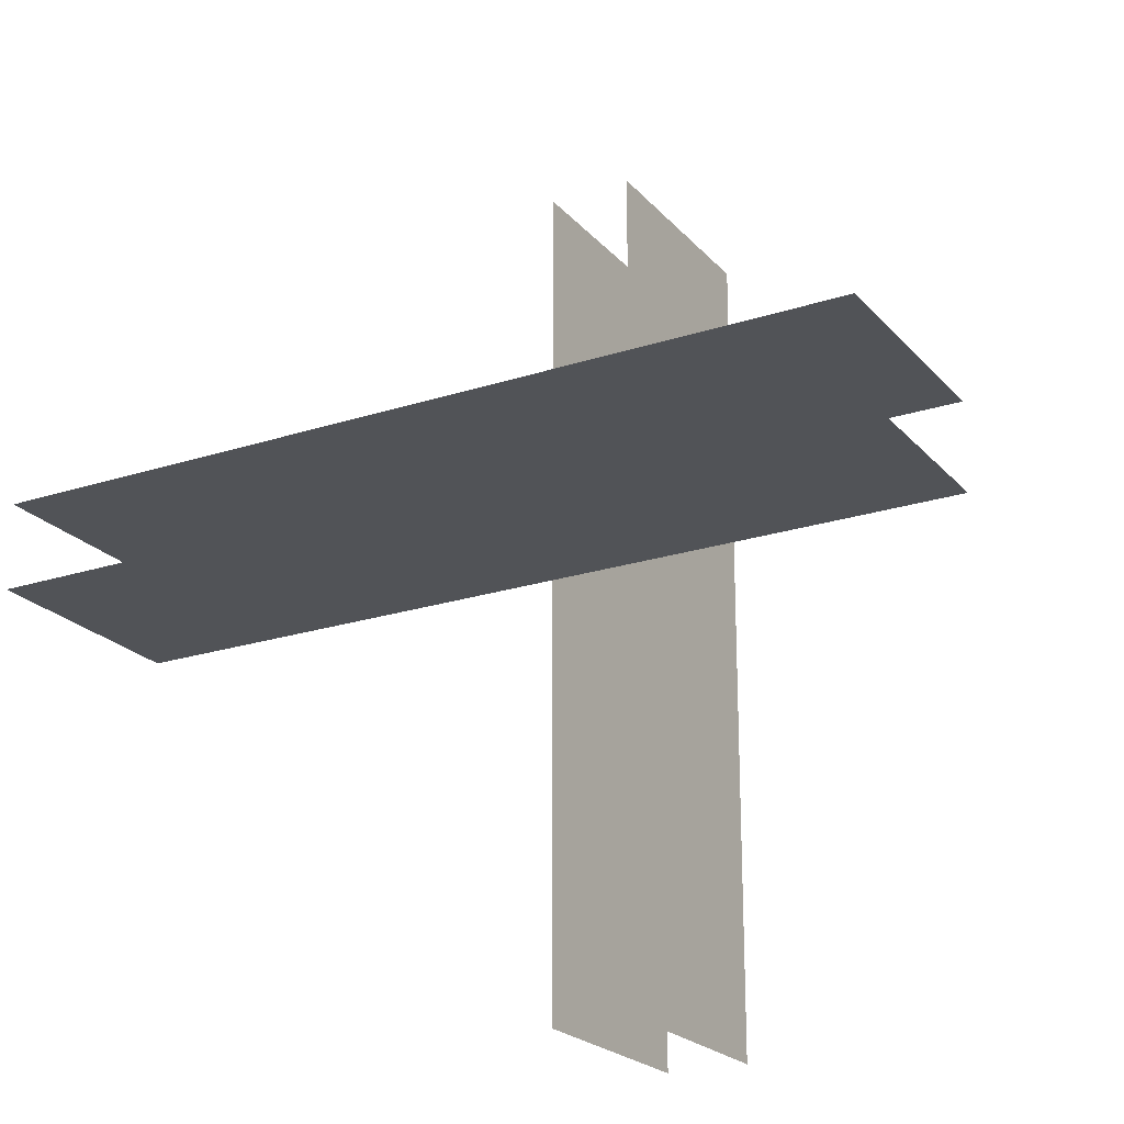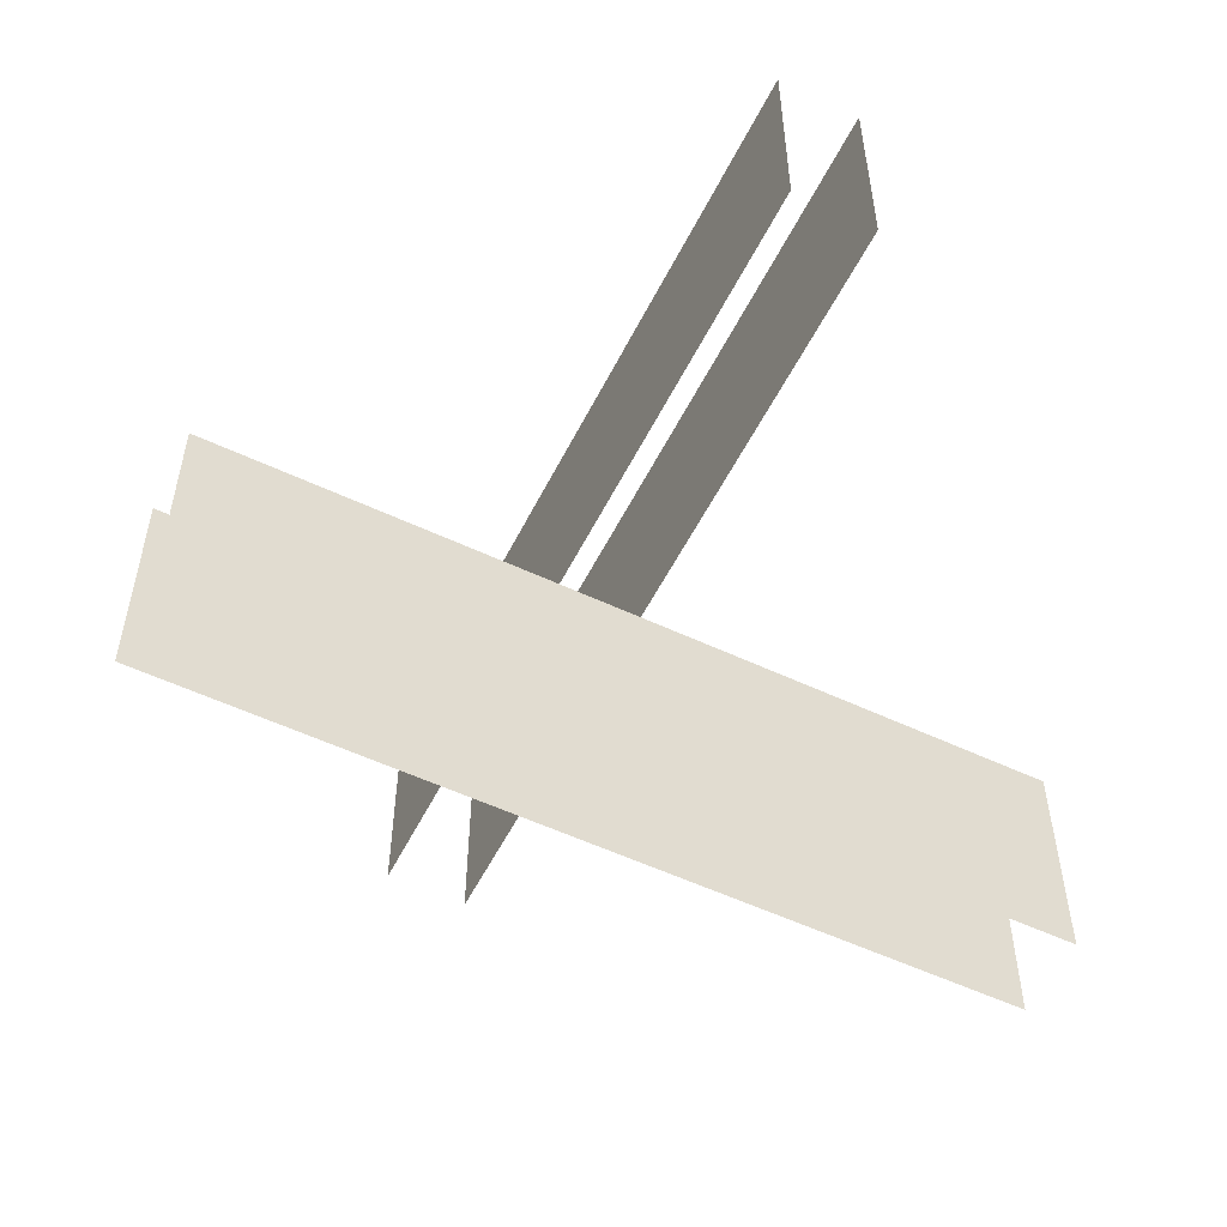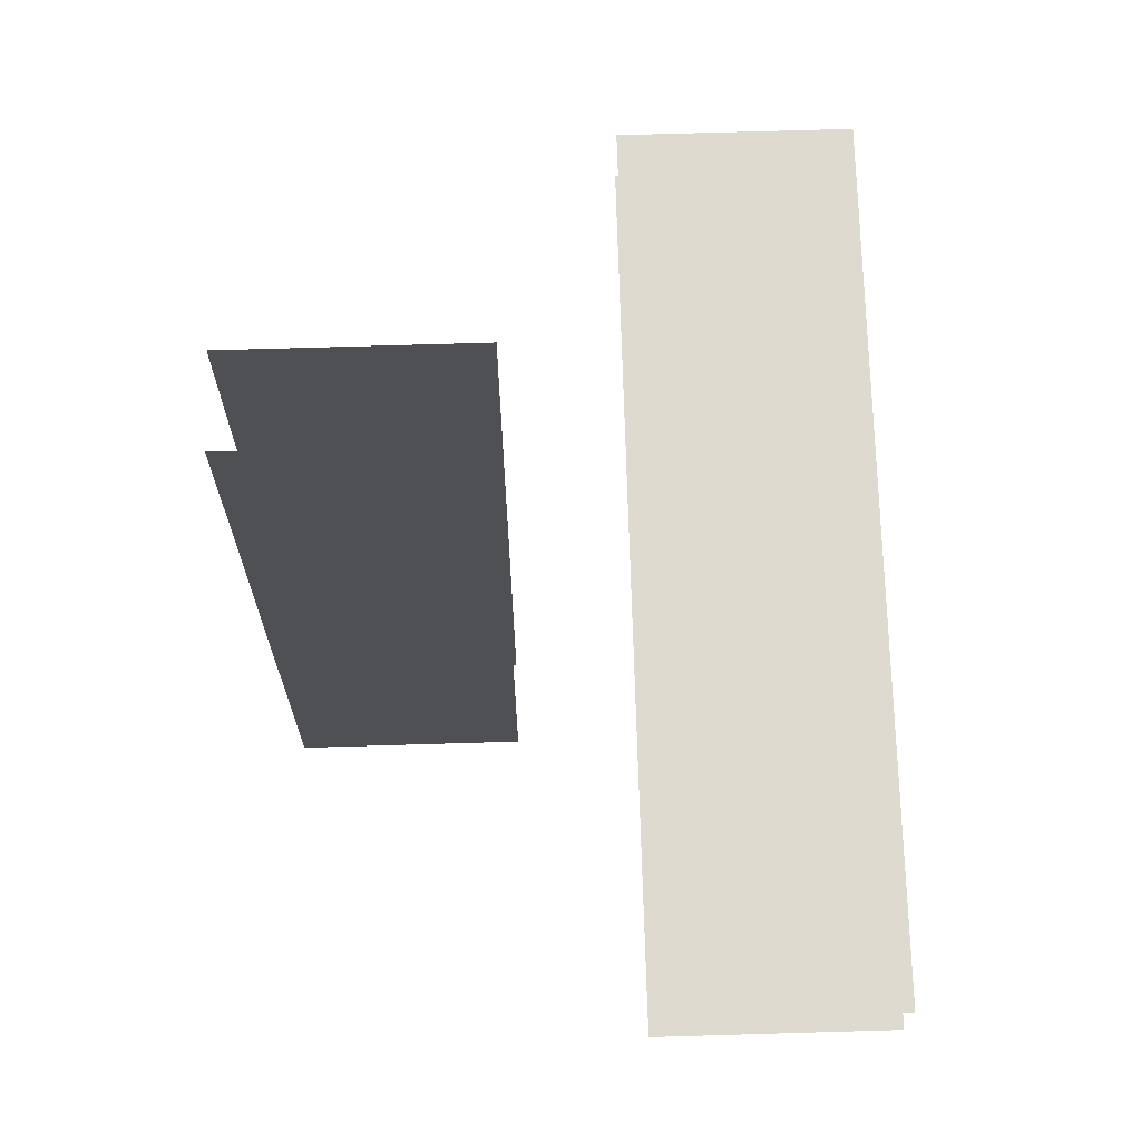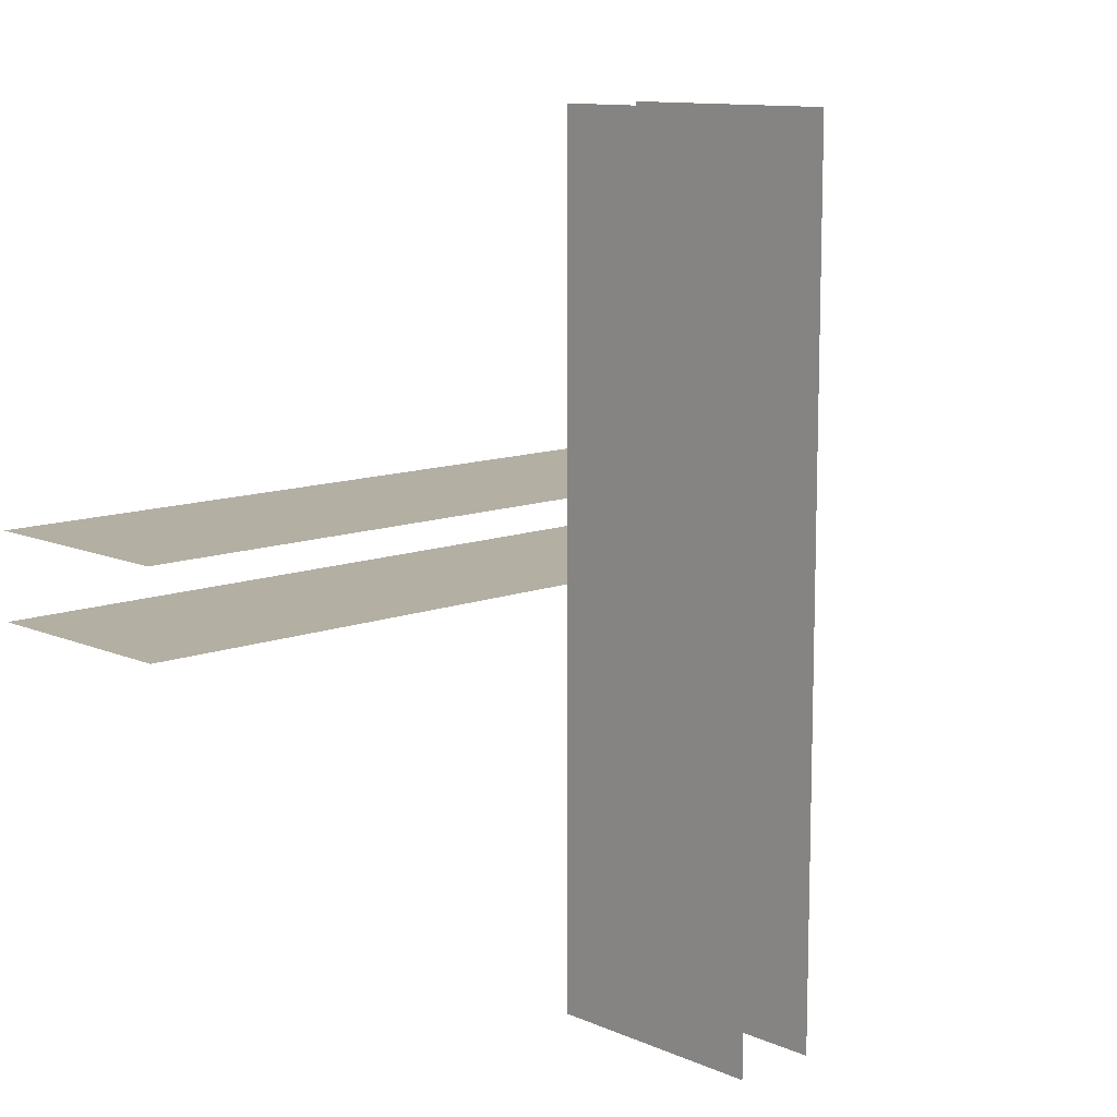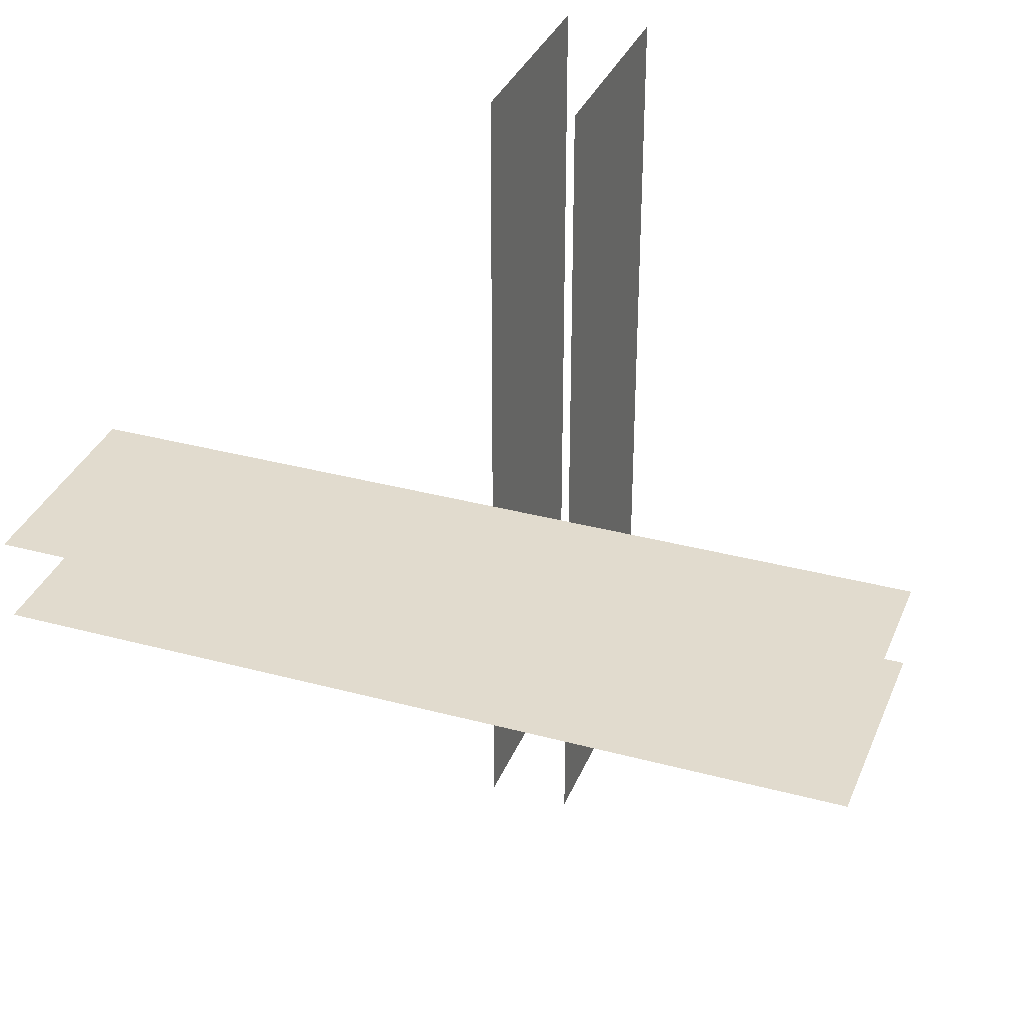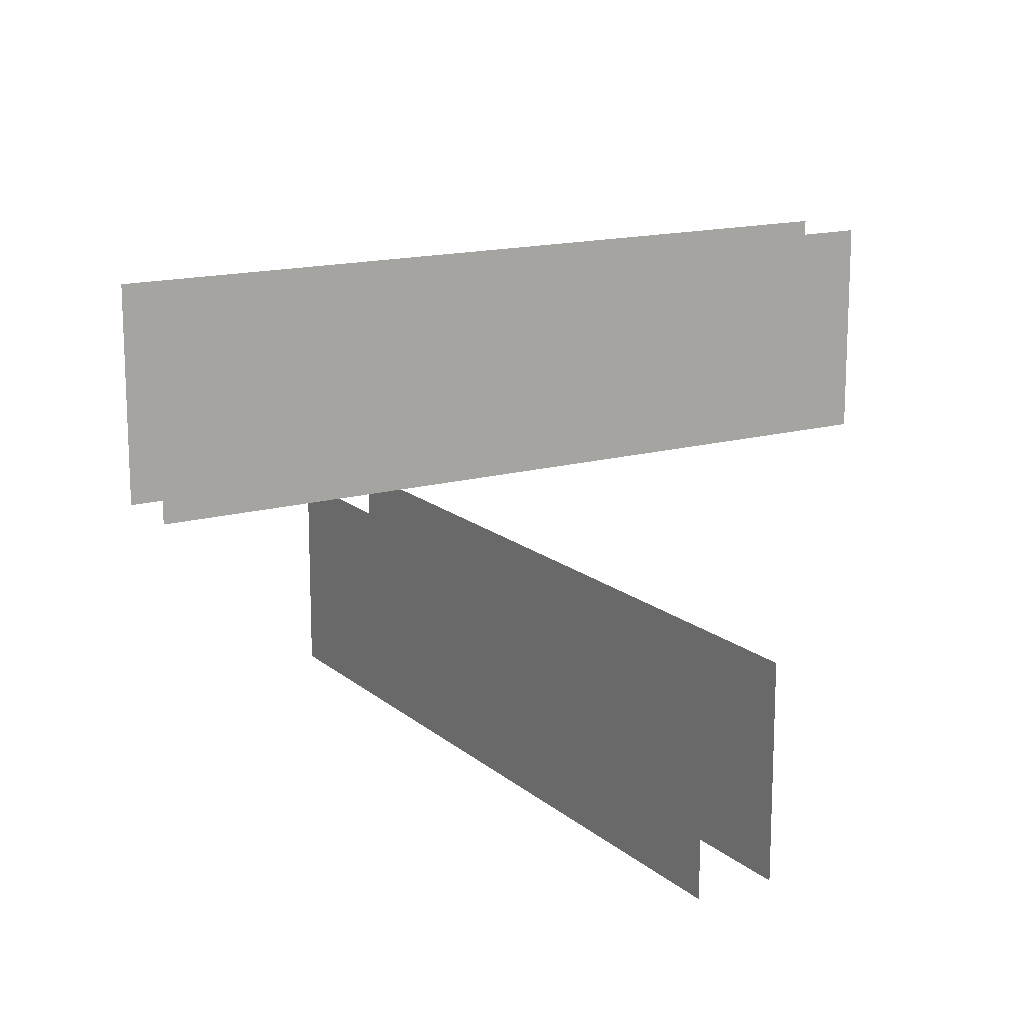
<metadata>
{"format":"obj","ext":"obj","renderer":"f3d","projection":"perspective","resolution":1024,"background":"white","views":[{"elev":-22.2,"azim":29.5,"up":"+Z"},{"elev":-55.1,"azim":-26.4,"up":"+Y"},{"elev":70.8,"azim":-91.7,"up":"+Z"},{"elev":11.2,"azim":136.8,"up":"+Z"},{"elev":33.9,"azim":20.1,"up":"+Z"},{"elev":15.3,"azim":59.2,"up":"+Y"}]}
</metadata>
<code>
o Cube
v 0.04688 0.4062 -0.4688
v 0.04688 0.4062 0.4688
v -0.04688 0.4062 -0.4688
v -0.04688 0.4062 0.4688
v 0.04688 0.1562 -0.4688
v 0.04688 0.1562 0.4688
v -0.04688 0.1562 0.4688
v -0.04688 0.1562 -0.4688
v 0.4688 0.03125 -0.04688
v 0.4688 0.03125 0.04688
v -0.4688 0.03125 0.04688
v -0.4688 0.03125 -0.04688
v 0.4688 -0.2188 -0.04688
v 0.4688 -0.2188 0.04688
v -0.4688 -0.2188 0.04688
v -0.4688 -0.2188 -0.04688
g Cube_Cube_top
f 3 8 7 4
f 2 6 5 1
f 9 13 16 12
f 11 15 14 10

</code>
